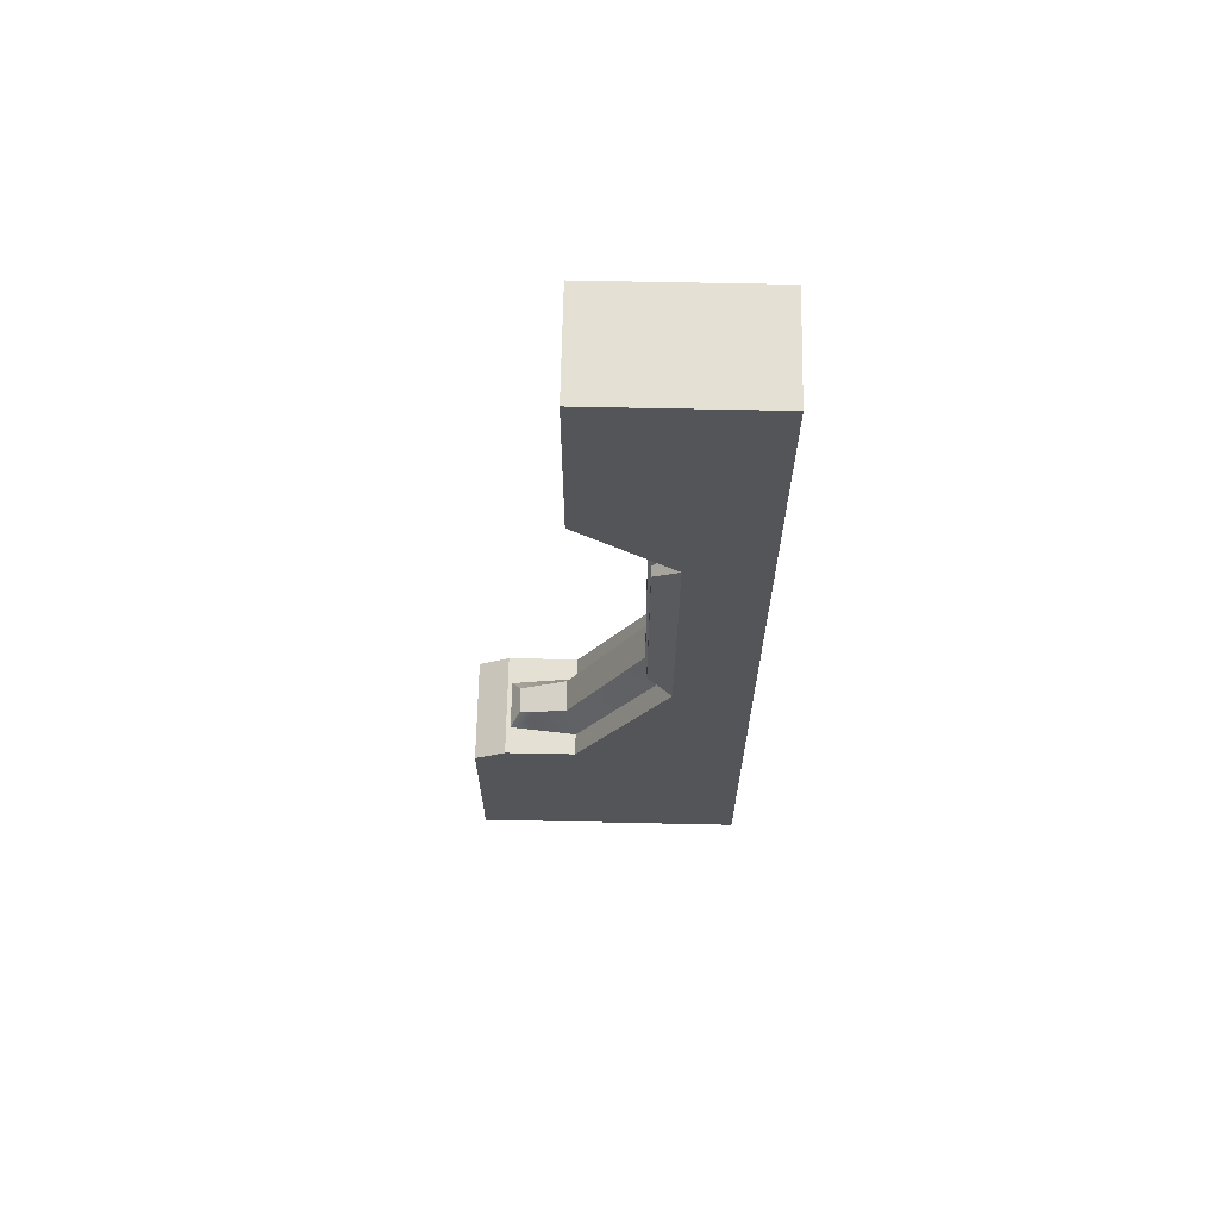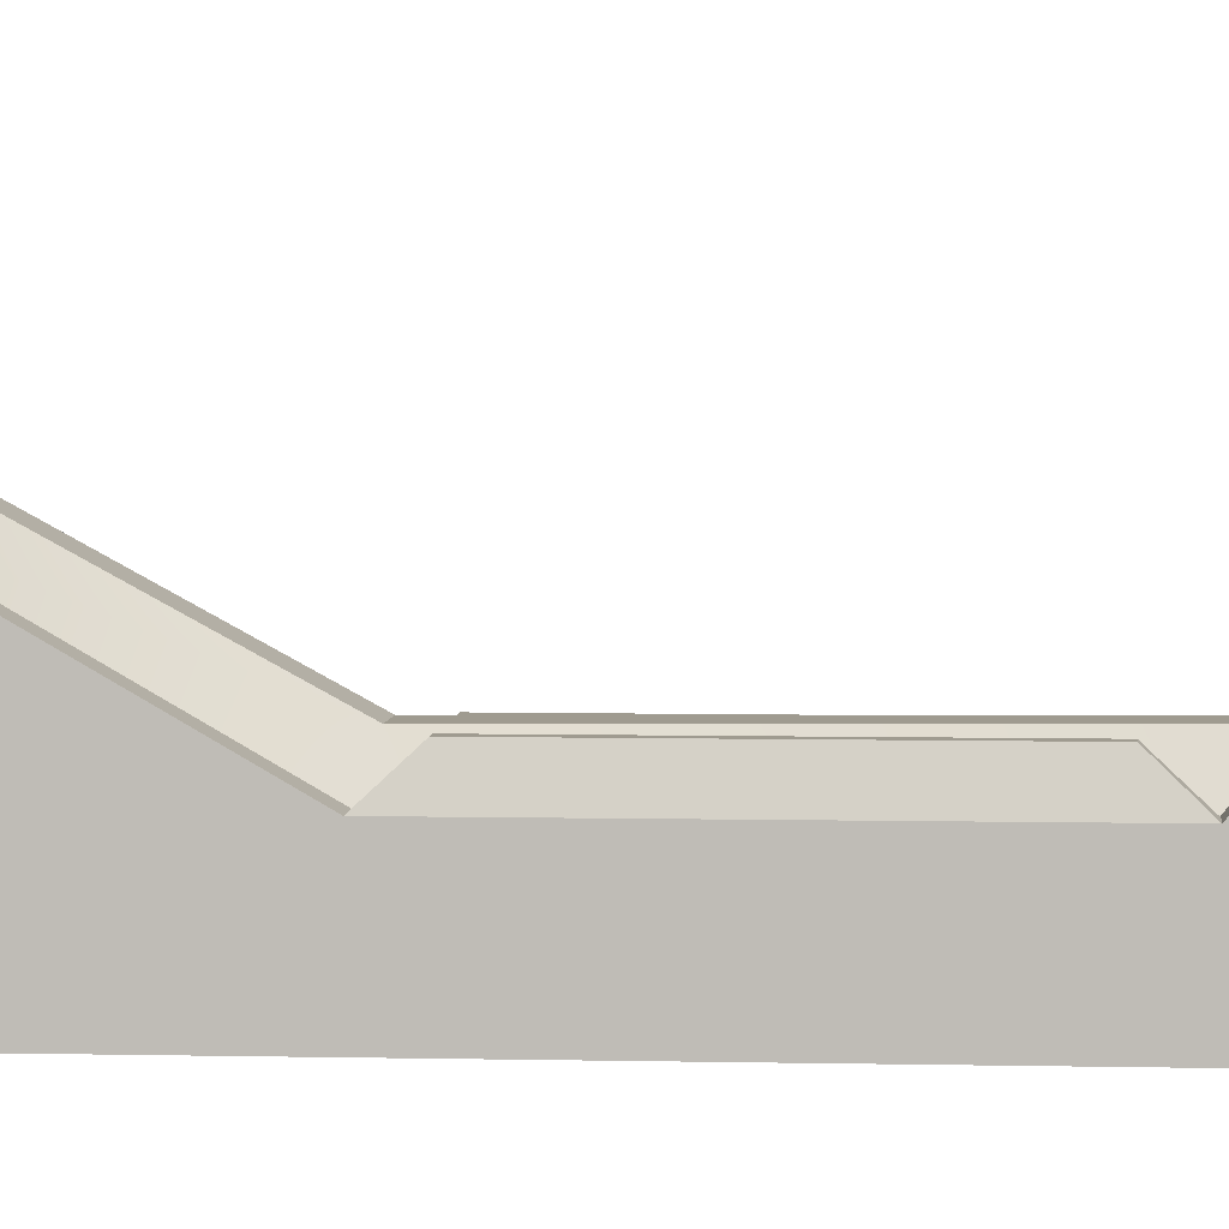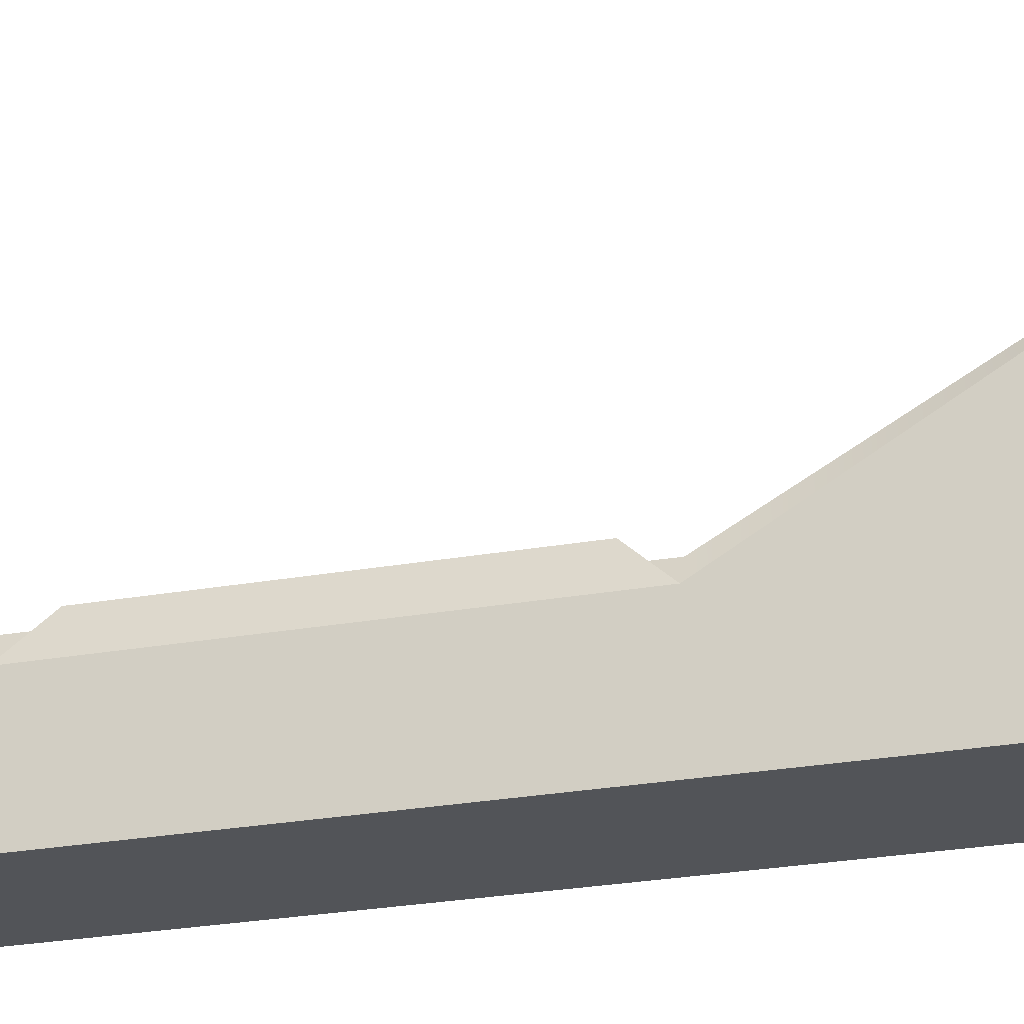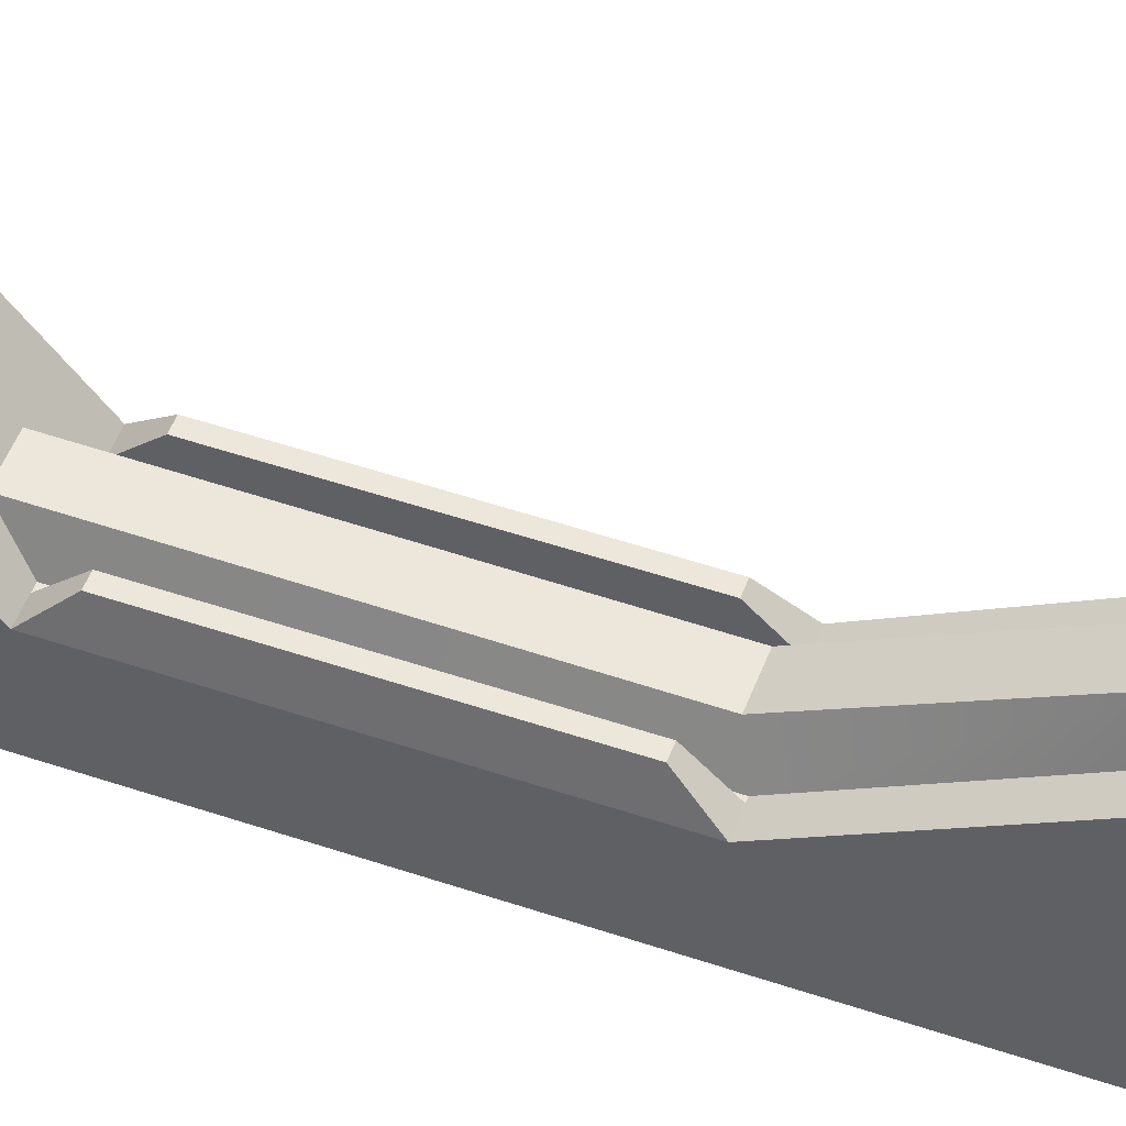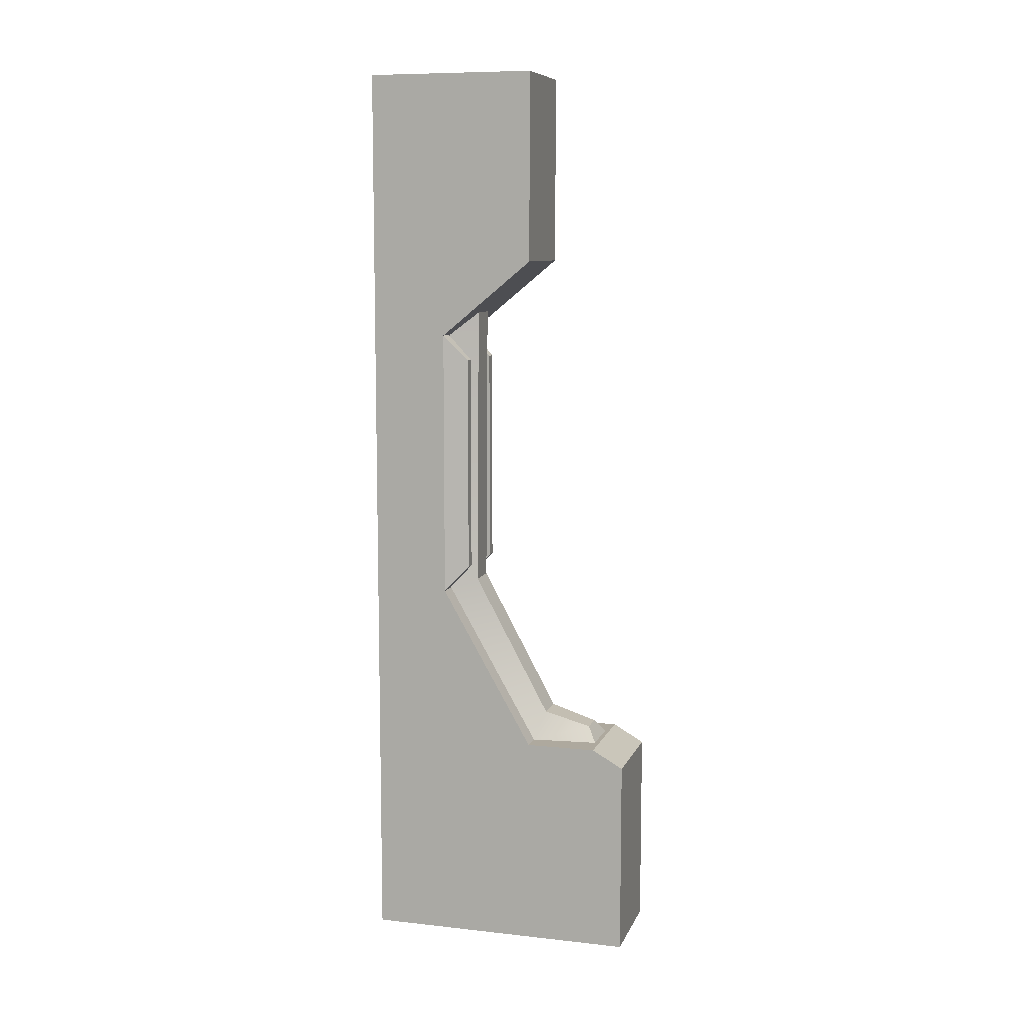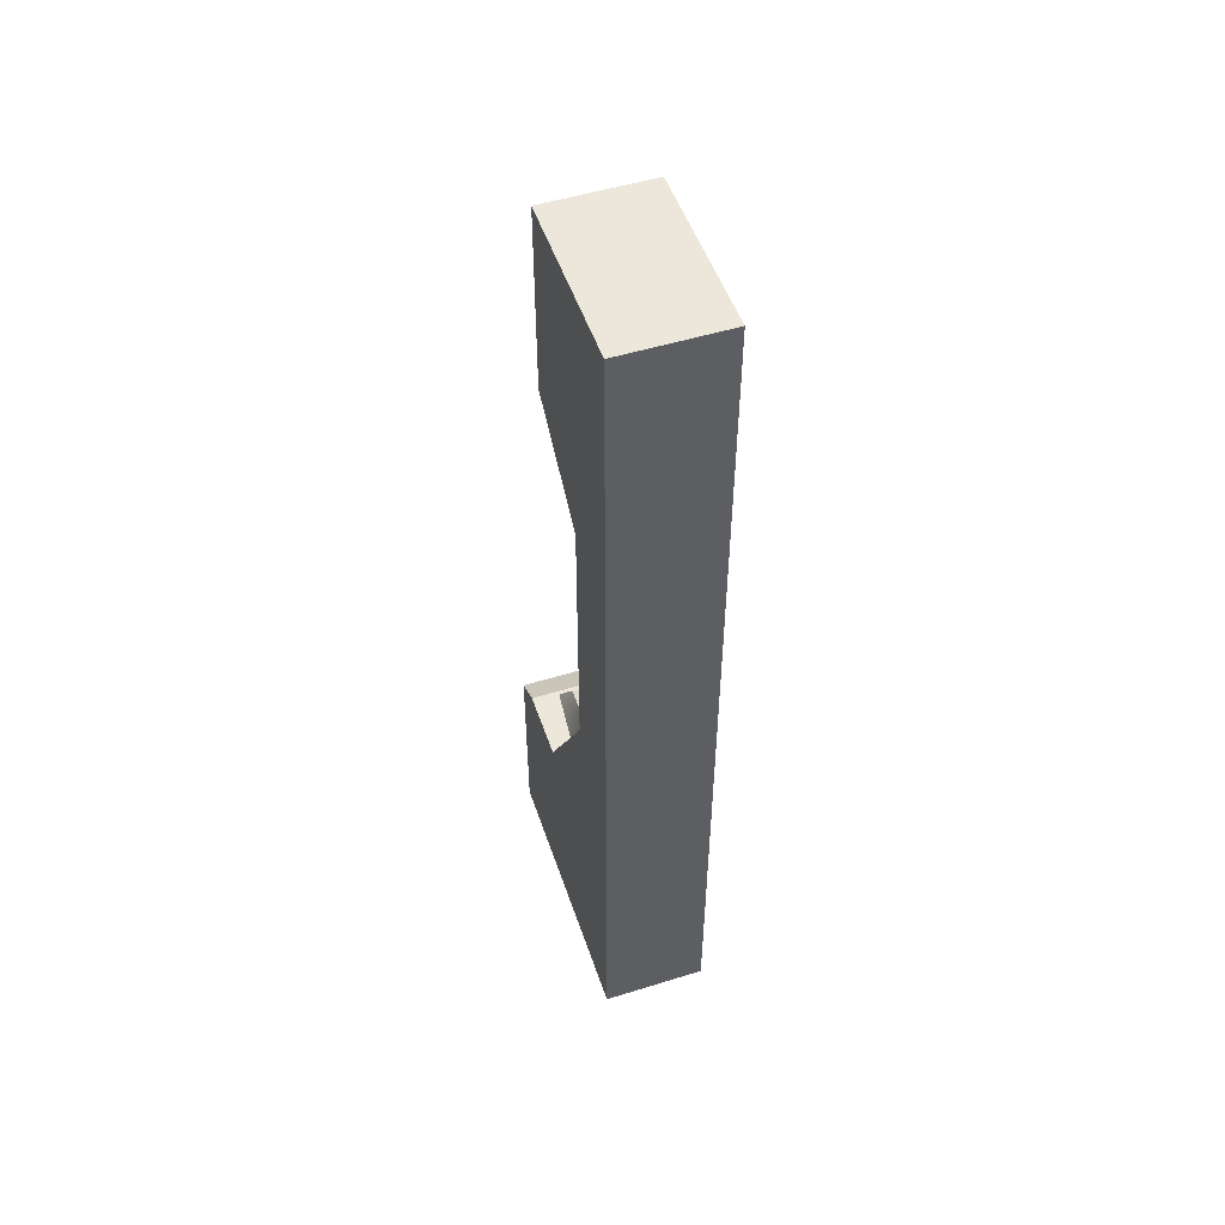
<metadata>
{"format":"obj","ext":"obj","renderer":"f3d","projection":"perspective","resolution":1024,"background":"white","views":[{"elev":65.9,"azim":91.2,"up":"+Y"},{"elev":4.0,"azim":94.8,"up":"+Z"},{"elev":-23.2,"azim":-72.4,"up":"+Z"},{"elev":50.8,"azim":-69.7,"up":"+Z"},{"elev":9.0,"azim":-73.8,"up":"+Y"},{"elev":51.3,"azim":161.4,"up":"+Y"}]}
</metadata>
<code>
v 28.66 300 93.81
v 28.66 257.3 42.04
v 28.66 106.3 42.04
v 28.66 16.04 93.81
v -28.66 300 93.81
v -28.66 257.3 42.04
v -28.66 106.3 42.04
v -28.66 16.04 93.81
v 28.66 -103.7 93.81
v -28.66 -103.7 93.81
v -28.66 405.4 93.81
v 28.66 405.4 93.81
v 28.66 405.4 0
v 28.66 -103.7 0
v -28.66 405.4 0
v -28.66 -103.7 0
v 28.66 16.04 133.1
v -28.66 16.04 133.1
v -28.66 -103.7 133.1
v 28.66 -103.7 133.1
v 28.66 6.259 150.4
v -28.66 6.259 150.4
v -28.66 -103.7 150.4
v 28.66 -103.7 150.4
v -18.71 405.4 93.81
v -18.71 300 93.81
v -18.71 257.3 42.04
v -18.71 106.3 42.04
v 18.71 405.4 93.81
v 18.71 300 93.81
v 18.71 257.3 42.04
v 18.71 106.3 42.04
v 24.38 242.8 55.54
v 18.71 242.8 55.54
v 18.71 120.7 55.54
v 24.38 120.7 55.54
v -18.71 242.8 55.54
v -18.71 120.7 55.54
v -24.38 242.8 55.54
v -24.38 120.7 55.54
v -16.87 278.6 39.59
v -16.87 106.3 42.04
v -16.87 16.04 93.81
v -13.31 16.04 130.6
v 16.87 278.6 39.59
v 16.87 106.3 42.04
v 16.87 16.04 93.81
v 13.31 16.04 130.6
v 8.919 278.6 57.5
v 8.919 110.7 56.31
v -8.919 278.6 57.5
v -8.919 110.7 56.31
v 8.919 31.72 99.13
v -8.919 31.72 99.13
v 7.037 24.03 125.3
v -7.036 24.03 125.3
f 1 30 31 2
f 33 34 35 36
f 4 3 32 28 7 8
f 24 21 22 23
f 30 1 12 29
f 1 2 13
f 2 3 14 13
f 3 4 14
f 6 5 15
f 7 6 15 16
f 8 7 16
f 4 9 14
f 10 8 16
f 16 14 9 10
f 5 11 15
f 12 1 13
f 29 12 13
f 17 4 8 18
f 8 10 19 18
f 9 20 19 10
f 9 4 17 20
f 21 17 18 22
f 18 19 23 22
f 20 24 23 19
f 20 17 21 24
f 11 25 15
f 5 26 25 11
f 27 26 5 6
f 38 37 39 40
f 25 29 13 15
f 26 30 29 25
f 31 30 26 27
f 32 31 27 28
f 2 31 34 33
f 31 32 35 34
f 32 3 36 35
f 3 2 33 36
f 28 27 37 38
f 27 6 39 37
f 6 7 40 39
f 7 28 38 40
f 50 49 51 52
f 53 50 52 54
f 55 53 54 56
f 46 45 49 50
f 45 41 51 49
f 41 42 52 51
f 47 46 50 53
f 42 43 54 52
f 48 47 53 55
f 43 44 56 54
f 44 48 55 56
f 13 14 16 15

</code>
